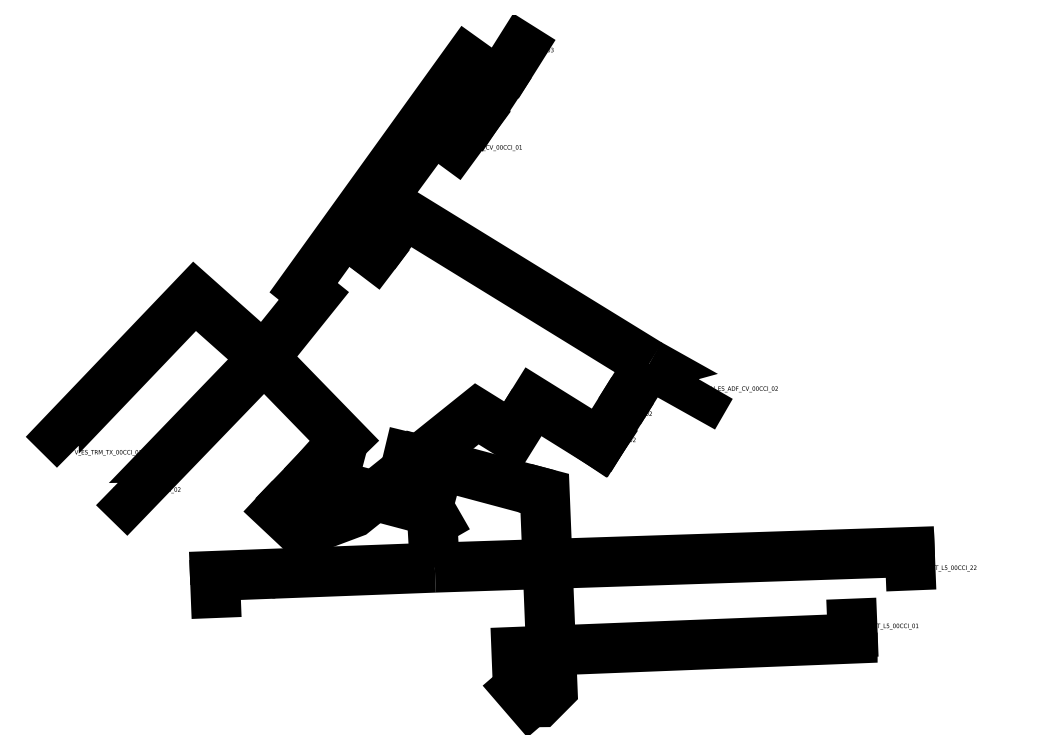
<metadata>
{"format":"dxf","ext":"dxf","renderer":"ezdxf+matplotlib","layout":"modelspace","background":"white","min_lineweight":24,"dpi":150}
</metadata>
<code>
0
SECTION
2
ENTITIES
0
LINE
8
01_I_Ascensor_l
10
4.222e+05
20
4.579e+06
30
0
11
4.222e+05
21
4.579e+06
31
-20
0
LWPOLYLINE
8
01_I_Horitzontal_l
90
        3
70
   128
43
0
38
-20
10
4.222e+05
20
4.579e+06
10
4.222e+05
20
4.579e+06
10
4.222e+05
20
4.579e+06
0
LWPOLYLINE
8
01_I_Horitzontal_l
90
        3
70
   128
43
0
38
-30
10
4.222e+05
20
4.579e+06
10
4.222e+05
20
4.579e+06
10
4.222e+05
20
4.579e+06
0
LINE
8
01_I_Rampa_l
10
4.222e+05
20
4.579e+06
30
-30
11
4.222e+05
21
4.579e+06
31
-30
0
LINE
8
01_I_Ascensor_l
10
4.222e+05
20
4.579e+06
30
-30
11
4.222e+05
21
4.579e+06
31
-20
0
LINE
8
01_I_Rampa_l
10
4.222e+05
20
4.579e+06
30
-20
11
4.222e+05
21
4.579e+06
31
-20
0
LWPOLYLINE
8
01_I_Horitzontal_l
90
        5
70
   128
43
0
38
-20
10
4.222e+05
20
4.579e+06
10
4.222e+05
20
4.579e+06
10
4.222e+05
20
4.579e+06
10
4.222e+05
20
4.579e+06
10
4.222e+05
20
4.579e+06
0
LWPOLYLINE
8
01_I_Horitzontal_l
90
        4
70
   128
43
0
38
-30
10
4.222e+05
20
4.579e+06
10
4.222e+05
20
4.579e+06
10
4.223e+05
20
4.579e+06
10
4.223e+05
20
4.579e+06
0
LINE
8
01_I_Rampa_l
10
4.223e+05
20
4.579e+06
30
-30
11
4.223e+05
21
4.579e+06
31
-30
0
LINE
8
01_I_Ascensor_l
10
4.222e+05
20
4.579e+06
30
-20
11
4.222e+05
21
4.579e+06
31
-30
0
LWPOLYLINE
8
01_I_Horitzontal_l
90
        3
70
   128
43
0
38
-30
10
4.222e+05
20
4.579e+06
10
4.222e+05
20
4.579e+06
10
4.222e+05
20
4.579e+06
0
LWPOLYLINE
8
01_I_Horitzontal_l
90
        3
70
   128
43
0
38
-30
10
4.222e+05
20
4.579e+06
10
4.223e+05
20
4.579e+06
10
4.223e+05
20
4.579e+06
0
LINE
8
01_I_Rampa_l
10
4.223e+05
20
4.579e+06
30
-30
11
4.223e+05
21
4.579e+06
31
-30
0
LWPOLYLINE
8
01_C_CarrerHoritzontal_l
90
        7
70
   128
43
0
10
4.222e+05
20
4.579e+06
10
4.222e+05
20
4.579e+06
10
4.222e+05
20
4.579e+06
10
4.222e+05
20
4.579e+06
10
4.222e+05
20
4.579e+06
10
4.222e+05
20
4.579e+06
10
4.222e+05
20
4.579e+06
0
LINE
8
01_C_CarrerHoritzontal_l
10
4.223e+05
20
4.579e+06
30
0
11
4.223e+05
21
4.579e+06
31
0
0
LINE
8
01_I_Rampa_l
10
4.222e+05
20
4.579e+06
30
0
11
4.223e+05
21
4.579e+06
31
0
0
LINE
8
01_I_HoritzontalD_l
10
4.223e+05
20
4.579e+06
30
0
11
4.223e+05
21
4.579e+06
31
0
0
LWPOLYLINE
8
01_I_HoritzontalD_l
90
        3
70
   128
43
0
10
4.223e+05
20
4.579e+06
10
4.223e+05
20
4.579e+06
10
4.223e+05
20
4.579e+06
0
LWPOLYLINE
8
01_I_HoritzontalD_l
90
        3
70
   128
43
0
10
4.223e+05
20
4.579e+06
10
4.223e+05
20
4.579e+06
10
4.223e+05
20
4.579e+06
0
LWPOLYLINE
8
01_I_HoritzontalD_l
90
        3
70
   128
43
0
10
4.223e+05
20
4.579e+06
10
4.222e+05
20
4.579e+06
10
4.222e+05
20
4.579e+06
0
LINE
8
01_I_HoritzontalD_l
10
4.222e+05
20
4.579e+06
30
0
11
4.222e+05
21
4.579e+06
31
0
0
LINE
8
01_I_HoritzontalD_l
10
4.222e+05
20
4.579e+06
30
-10
11
4.222e+05
21
4.579e+06
31
-10
0
LINE
8
01_I_AscensorD_l
10
4.222e+05
20
4.579e+06
30
-10
11
4.222e+05
21
4.579e+06
31
0
0
LINE
8
01_I_AscensorD_l
10
4.222e+05
20
4.579e+06
30
-10
11
4.222e+05
21
4.579e+06
31
0
0
LINE
8
01_I_Horitzontal_l
10
4.222e+05
20
4.579e+06
30
-20
11
4.222e+05
21
4.579e+06
31
-20
0
LWPOLYLINE
8
01_I_Horitzontal_l
90
        5
70
   128
43
0
38
-20
10
4.222e+05
20
4.579e+06
10
4.222e+05
20
4.579e+06
10
4.222e+05
20
4.579e+06
10
4.222e+05
20
4.579e+06
10
4.222e+05
20
4.579e+06
0
LWPOLYLINE
8
01_I_Horitzontal_l
90
        4
70
   128
43
0
38
-20
10
4.222e+05
20
4.579e+06
10
4.222e+05
20
4.579e+06
10
4.222e+05
20
4.579e+06
10
4.222e+05
20
4.579e+06
0
MTEXT
8
01_C_AccesExt_t
10
4.222e+05
20
4.579e+06
30
0
40
0.5
41
0
46
0
71
     1
72
     1
1
A_00CCI_01
7
Style-Arial
73
     2
44
1.2
0
MTEXT
8
01_C_AccesExt_t
10
4.223e+05
20
4.579e+06
30
0
40
0.5
41
0
46
0
71
     1
72
     1
1
A_00CCI_02
7
Style-Arial
73
     2
44
1.2
0
TEXT
8
01_A_AccesTren_t
10
4.222e+05
20
4.579e+06
30
-20
40
0.5
1
V_ES_TRM_TX_00CCI_01
7
Style-Arial
11
4.222e+05
21
4.579e+06
31
-20
73
     3
0
TEXT
8
01_A_AccesTren_t
10
4.222e+05
20
4.579e+06
30
-20
40
0.5
1
V_ES_TRM_TX_00CCI_02
7
Style-Arial
11
4.222e+05
21
4.579e+06
31
-20
73
     3
0
TEXT
8
01_A_AccesTren_t
10
4.222e+05
20
4.579e+06
30
-30
40
0.5
1
V_ES_MET_L5_00CCI_02
7
Style-Arial
11
4.222e+05
21
4.579e+06
31
-30
73
     3
0
TEXT
8
01_A_AccesTren_t
10
4.223e+05
20
4.579e+06
30
-30
40
0.5
1
V_ES_MET_L5_00CCI_01
7
Style-Arial
11
4.223e+05
21
4.579e+06
31
-30
73
     3
0
TEXT
8
01_A_AccesTren_t
10
4.223e+05
20
4.579e+06
30
-30
40
0.5
1
V_ES_MET_L5_00CCI_22
7
Style-Arial
11
4.223e+05
21
4.579e+06
31
-30
73
     3
0
TEXT
8
01_A_AccesTren_t
10
4.222e+05
20
4.579e+06
30
0
40
0.5
1
V_ES_ADF_CV_00CCI_01
7
Style-Arial
11
4.222e+05
21
4.579e+06
31
0
73
     3
0
TEXT
8
01_A_AccesTren_t
10
4.223e+05
20
4.579e+06
30
0
40
0.5
1
V_ES_ADF_CV_00CCI_02
7
Style-Arial
11
4.223e+05
21
4.579e+06
31
0
73
     3
0
MTEXT
8
01_I_BarreraTarifaria_t
10
4.222e+05
20
4.579e+06
30
-20
40
0.5
41
0
46
0
71
     1
72
     1
1
B_00CCI_01
7
Style-Arial
73
     2
44
1.2
0
MTEXT
8
01_I_BarreraTarifaria_t
10
4.223e+05
20
4.579e+06
30
0
40
0.5
41
0
46
0
71
     1
72
     1
1
B_00CCI_02
7
Style-Arial
73
     2
44
1.2
0
LWPOLYLINE
8
01_I_HoritzontalD_l
90
        6
70
   128
43
0
38
-20
10
4.222e+05
20
4.579e+06
10
4.222e+05
20
4.579e+06
10
4.222e+05
20
4.579e+06
10
4.222e+05
20
4.579e+06
10
4.222e+05
20
4.579e+06
10
4.222e+05
20
4.579e+06
0
LINE
8
01_I_AscensorD_l
10
4.222e+05
20
4.579e+06
30
0
11
4.222e+05
21
4.579e+06
31
-20
0
LINE
8
01_I_Horitzontal_l
10
4.222e+05
20
4.579e+06
30
-20
11
4.222e+05
21
4.579e+06
31
-20
0
LWPOLYLINE
8
01_I_Horitzontal_l
90
        3
70
   128
43
0
38
-20
10
4.222e+05
20
4.579e+06
10
4.222e+05
20
4.579e+06
10
4.222e+05
20
4.579e+06
0
LWPOLYLINE
8
01_I_Horitzontal_l
90
        3
70
   128
43
0
38
-20
10
4.222e+05
20
4.579e+06
10
4.222e+05
20
4.579e+06
10
4.222e+05
20
4.579e+06
0
LWPOLYLINE
8
01_I_Horitzontal_l
90
        3
70
   128
43
0
38
-20
10
4.222e+05
20
4.579e+06
10
4.222e+05
20
4.579e+06
10
4.222e+05
20
4.579e+06
0
MTEXT
8
01_C_AccesExt_t
10
4.222e+05
20
4.579e+06
30
0
40
0.5
41
0
46
0
71
     1
72
     1
1
A_00CCI_03
7
Style-Arial
73
     2
44
1.2
0
VIEWPORT
8
0
10
0.4205
20
-2.392e+04
30
0
40
2.14e+05
41
4.976e+04
68
     0
69
     1
12
0.4205
22
-2.392e+04
13
0
23
0
14
0
24
0
15
0.001
25
0.001
16
0
26
0
36
1
17
0
27
0
37
0
42
50
43
0
44
0
45
4.976e+04
50
0
51
0
72
   100
90
    32800
1

281
     0
71
     1
74
     1
110
0
120
0
130
0
111
1
121
0
131
0
112
0
122
1
132
0
79
     0
146
0
170
     0
61
    10
292
     1
282
     1
141
0
142
0
63
   250
421
  3355443
0
INSERT
8
0
2
ADF_CV_MET_L5_TRM_TX_00CCI_IT_Section
10
-4.222e+05
20
-4.619e+06
30
0
0
INSERT
8
0
2
*U26
10
0.4205
20
-4.784e+04
30
0
0
ENDSEC
0
EOF

</code>
